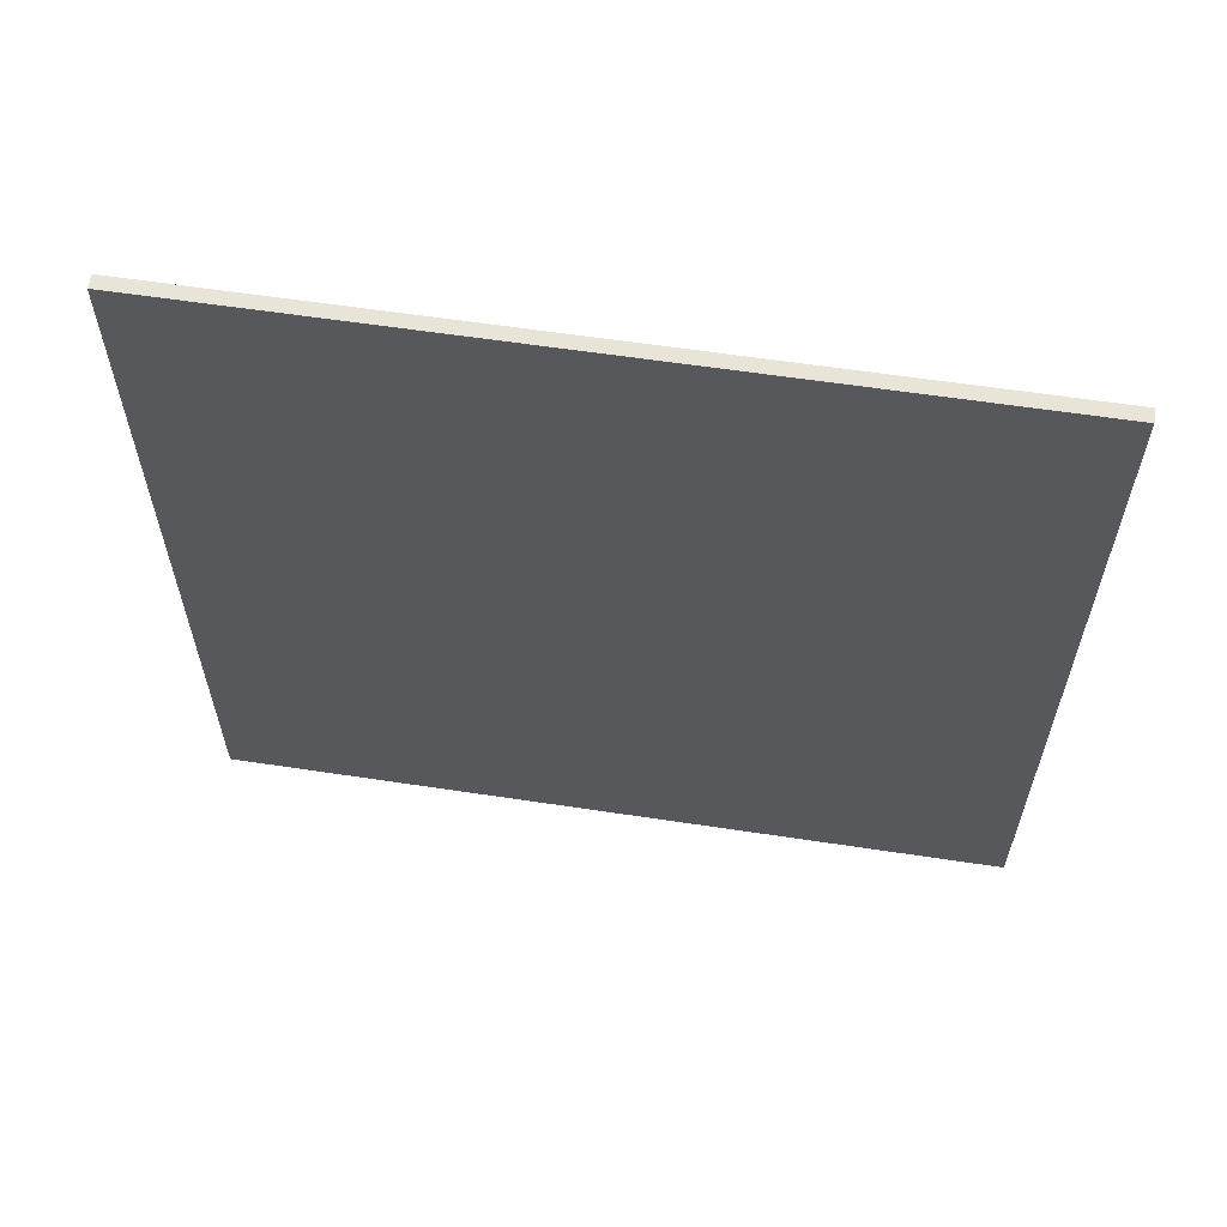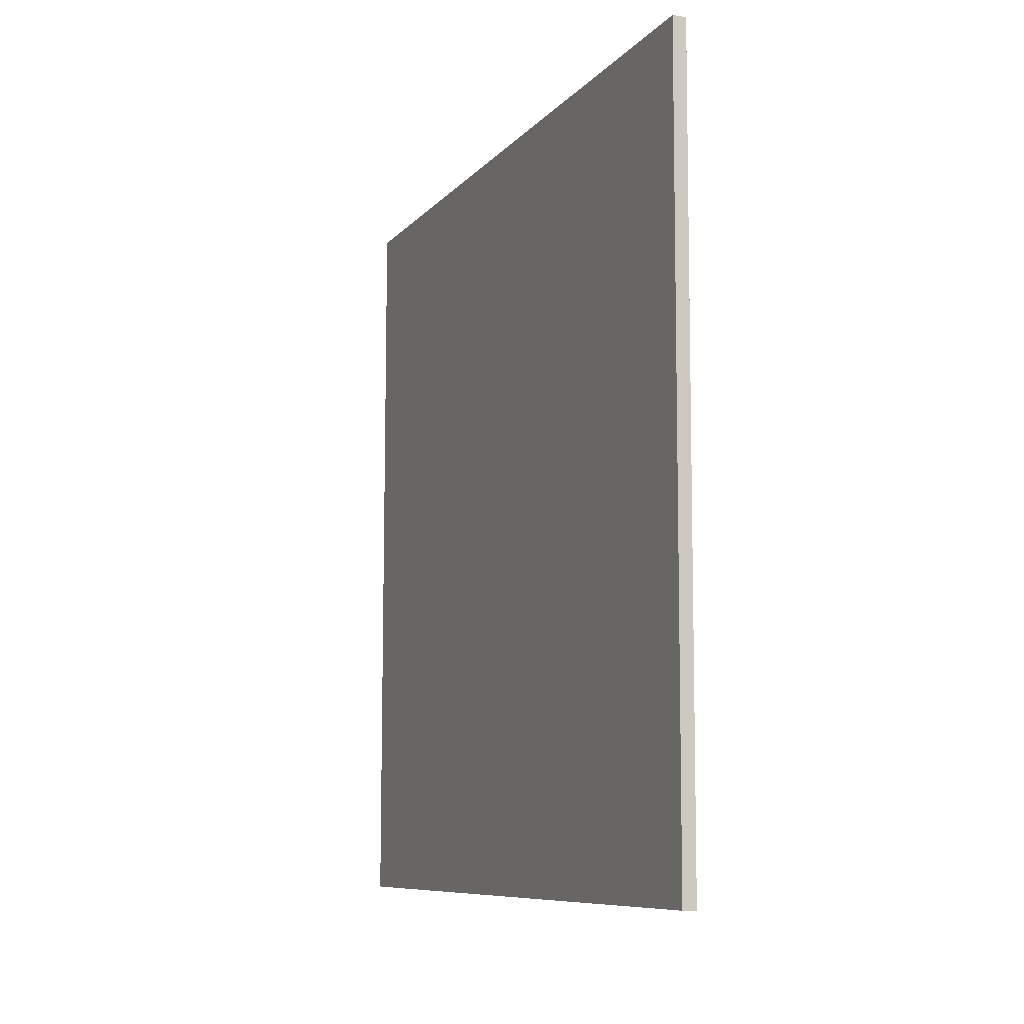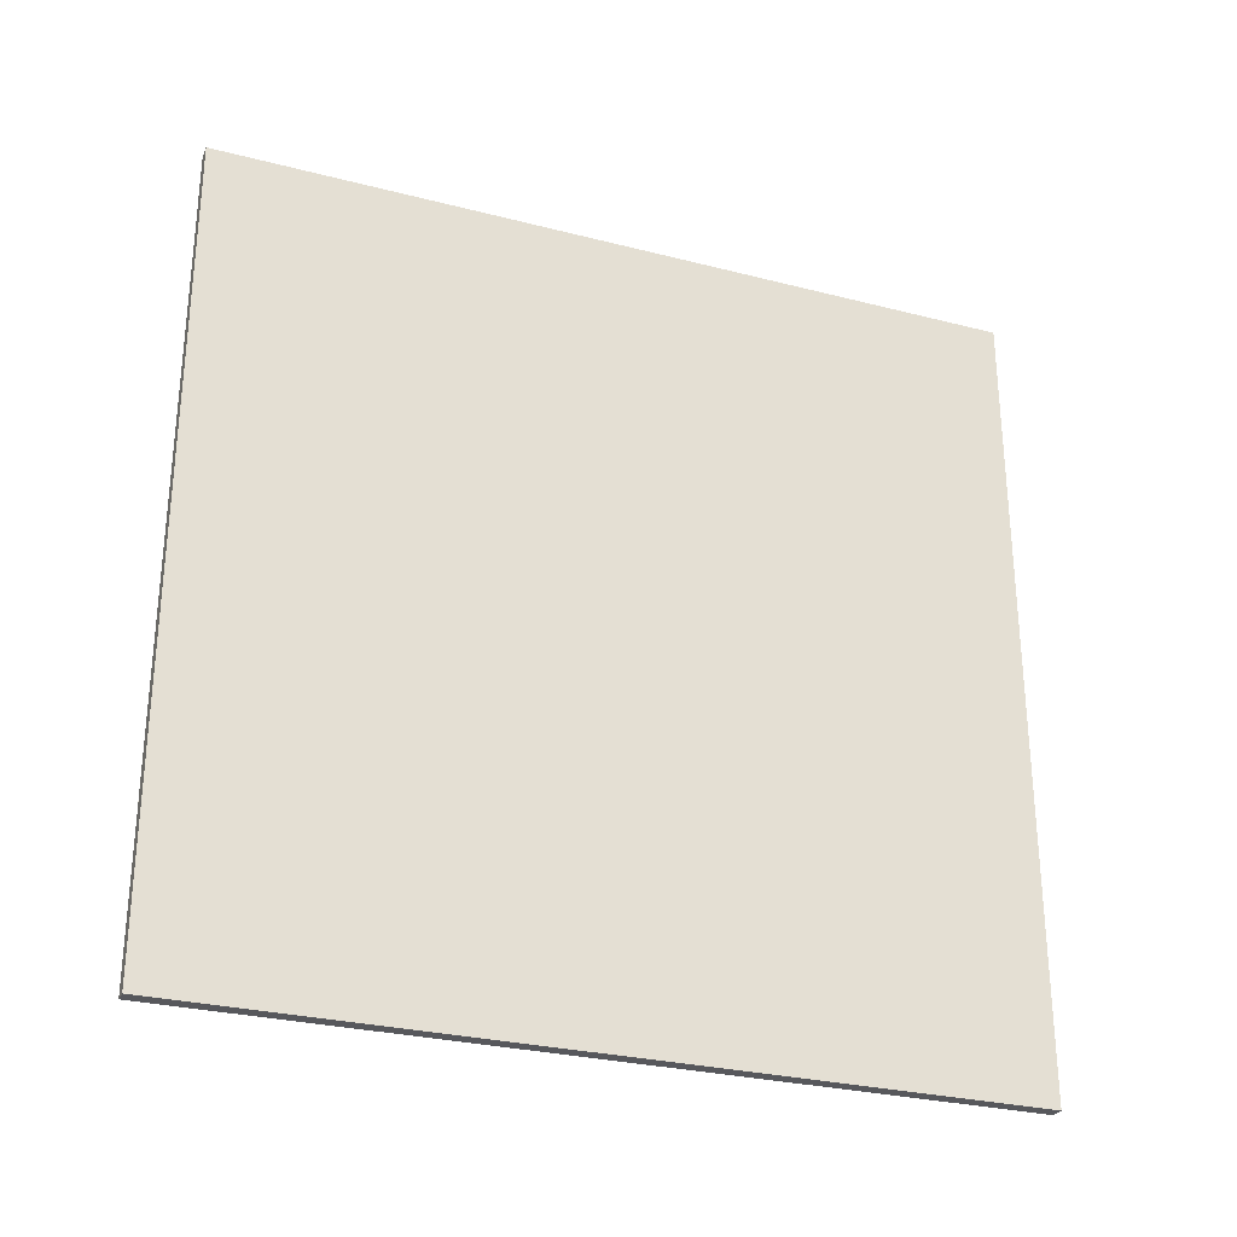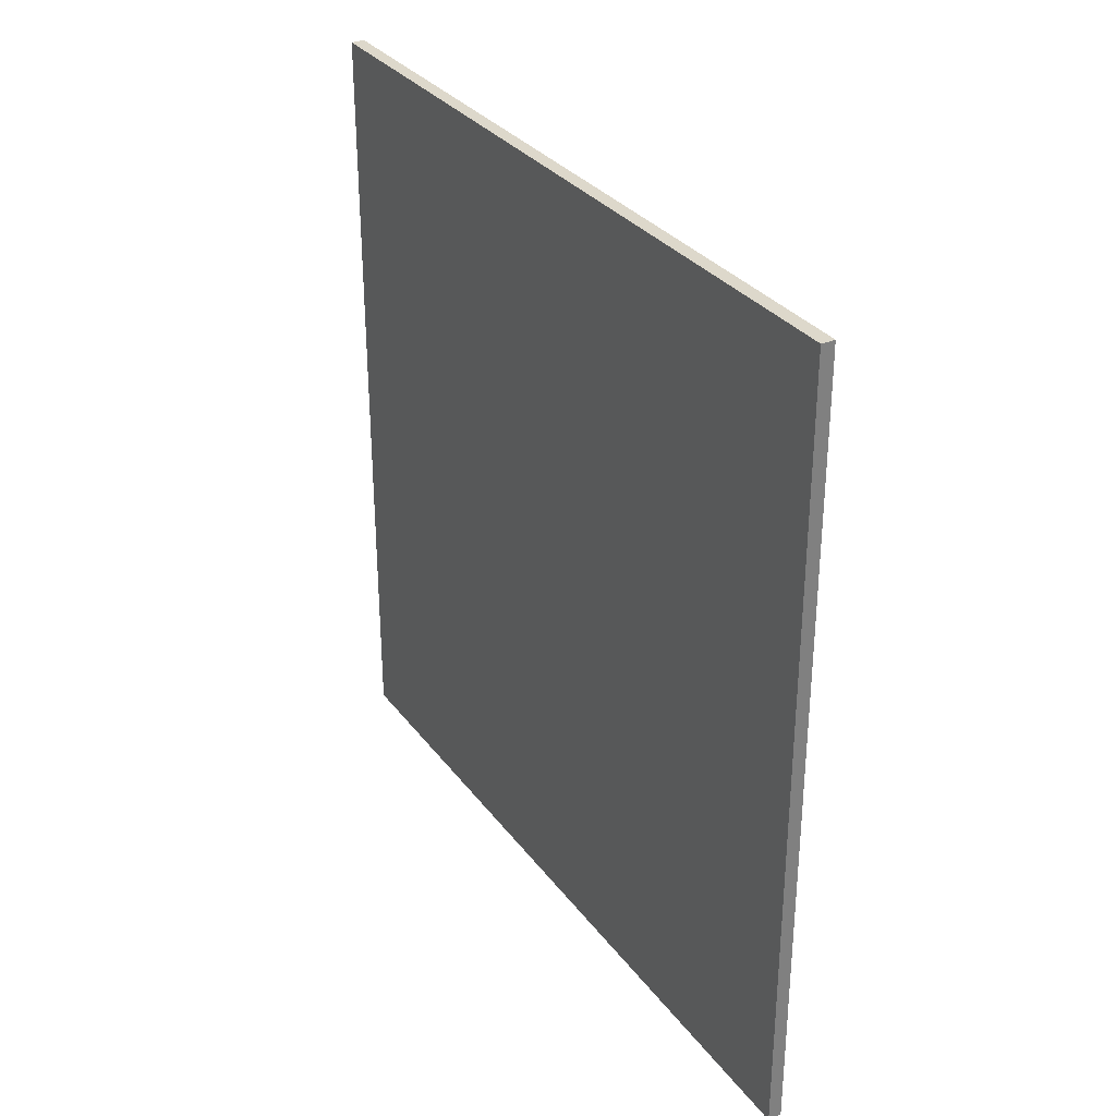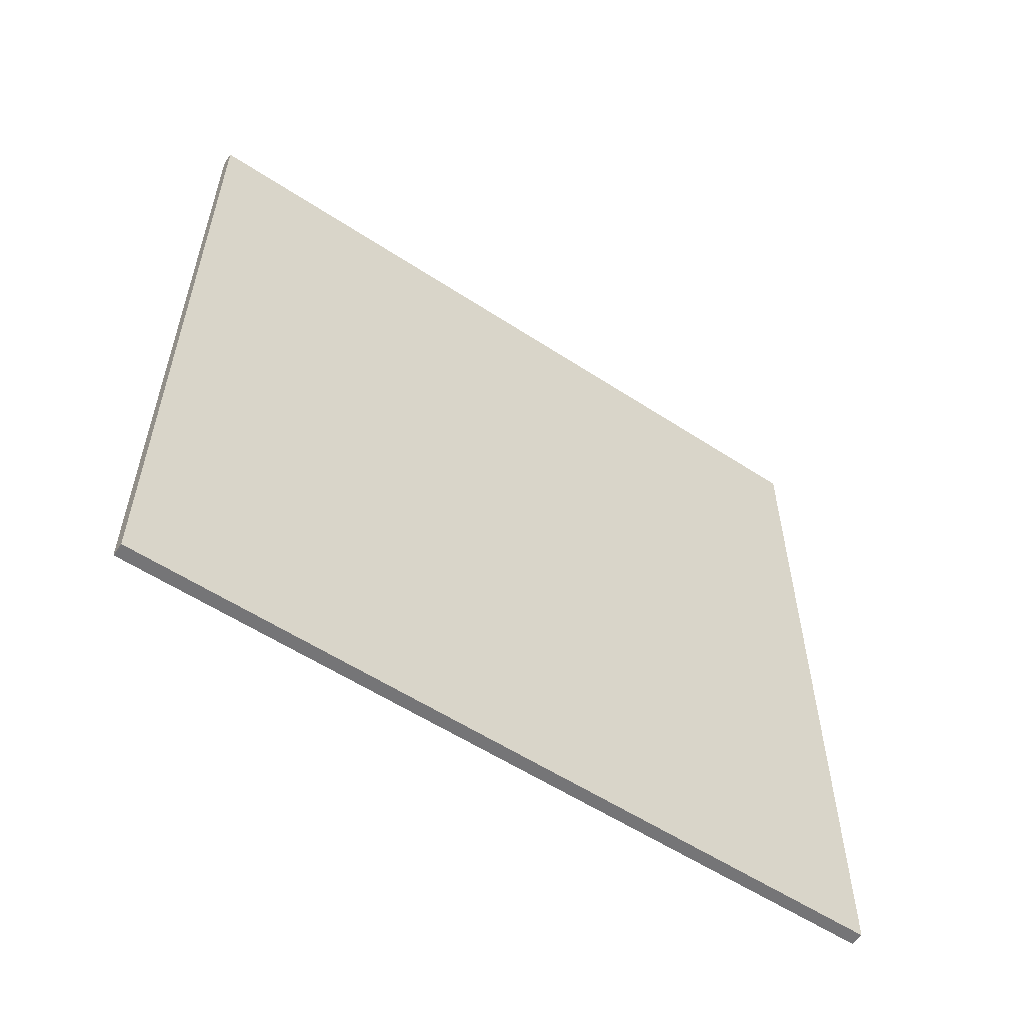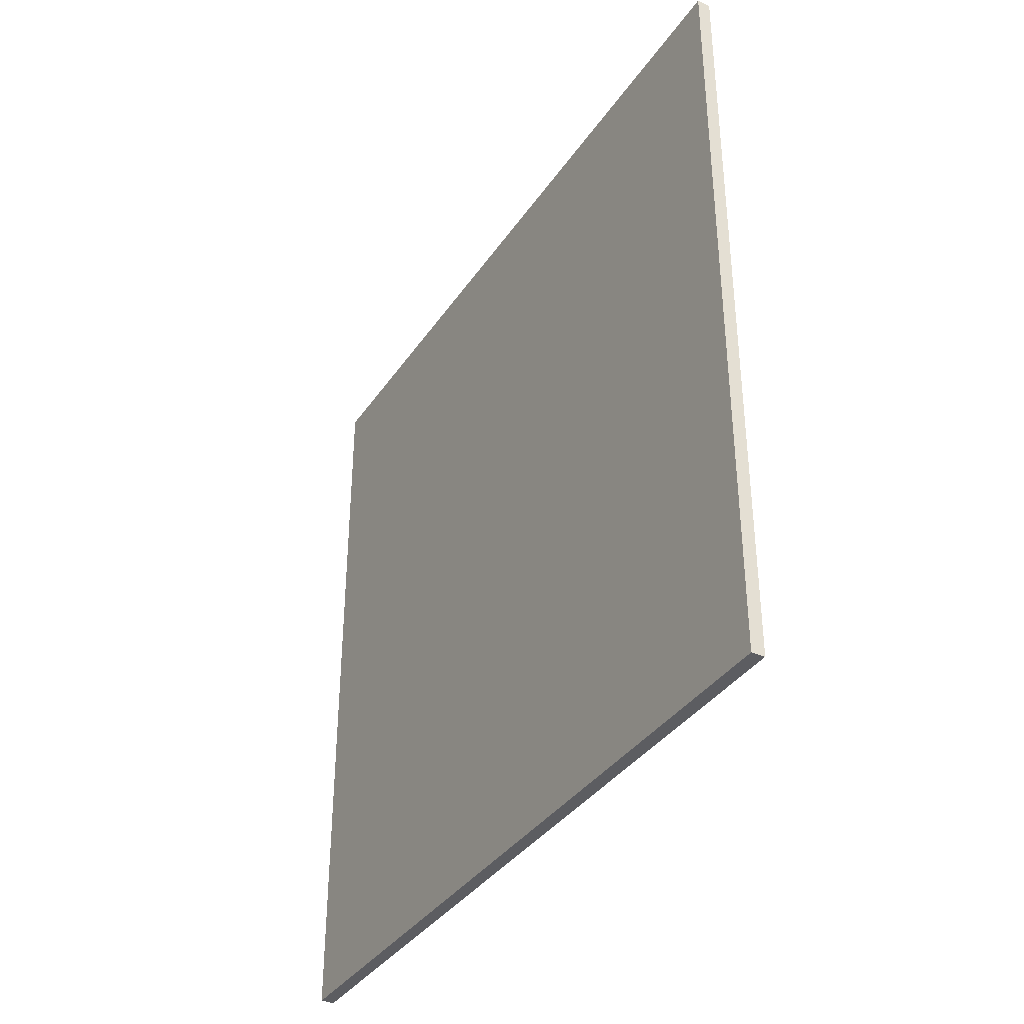
<metadata>
{"format":"obj","ext":"obj","renderer":"f3d","projection":"perspective","resolution":1024,"background":"white","views":[{"elev":60.4,"azim":98.7,"up":"+Z"},{"elev":-8.7,"azim":-22.3,"up":"+Y"},{"elev":-28.4,"azim":-111.2,"up":"+Y"},{"elev":31.4,"azim":149.6,"up":"+Z"},{"elev":-56.6,"azim":55.5,"up":"+Z"},{"elev":-36.5,"azim":150.1,"up":"+Z"}]}
</metadata>
<code>
g default
v -3.972 0.7469 0.9102
v -3.973 0.2622 0.9102
v -3.972 0.7469 0.4255
v -3.973 0.2622 0.4255
v -3.964 0.7469 0.9102
v -3.964 0.2622 0.9102
v -3.964 0.2622 0.4255
v -3.964 0.7469 0.4255
v -3.964 0.5045 0.6679
g CG:CG:pPlane1
f 5 9 8
f 8 9 7
f 1 3 2
f 2 3 4
f 1 2 5
f 5 2 6
f 2 4 6
f 6 4 7
f 4 3 7
f 7 3 8
f 3 1 8
f 8 1 5
f 5 6 9
f 7 9 6

</code>
